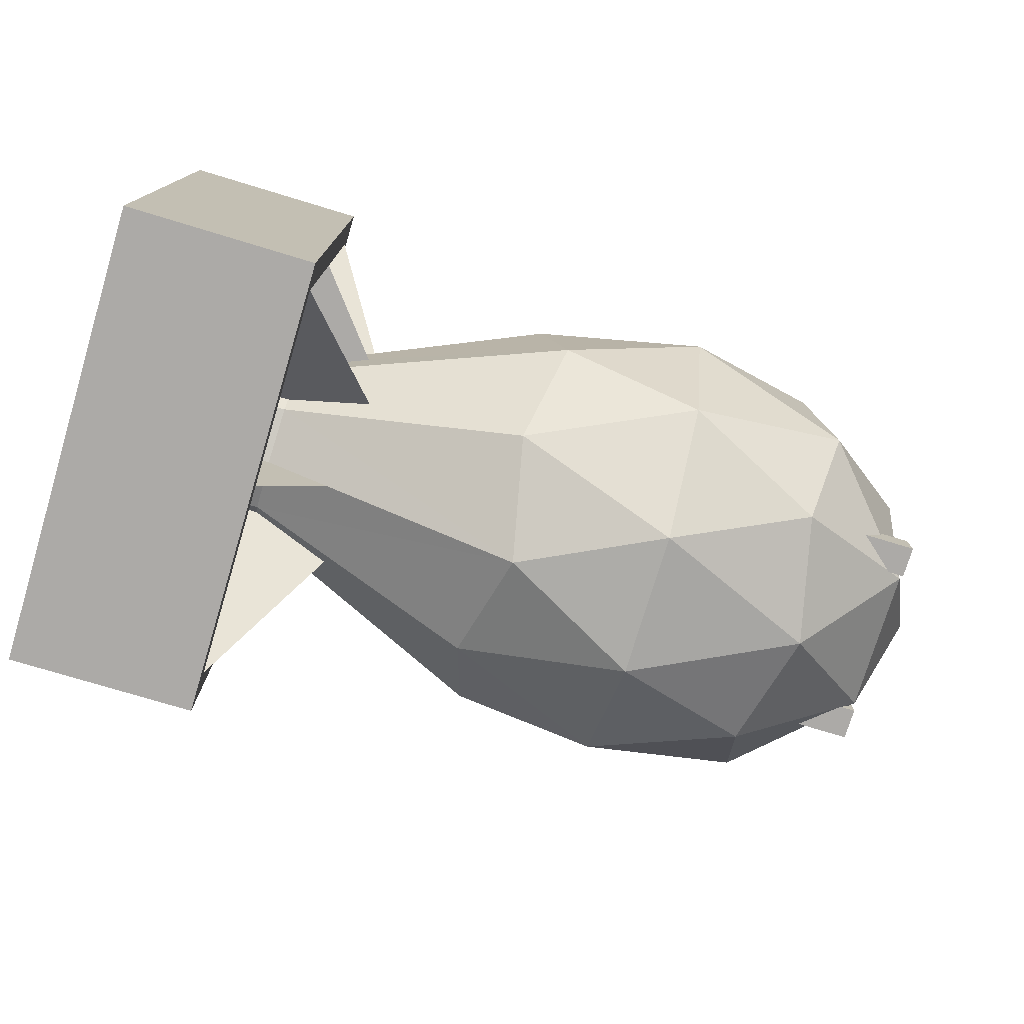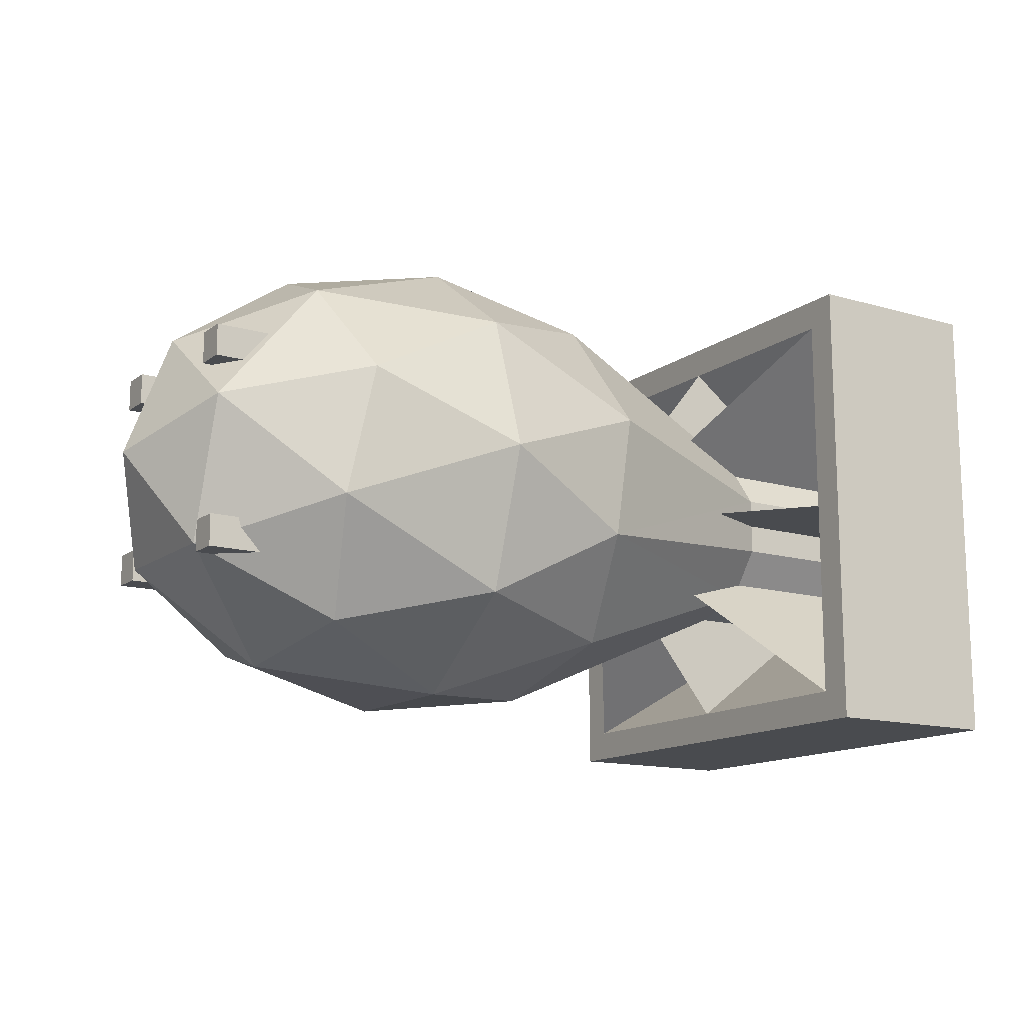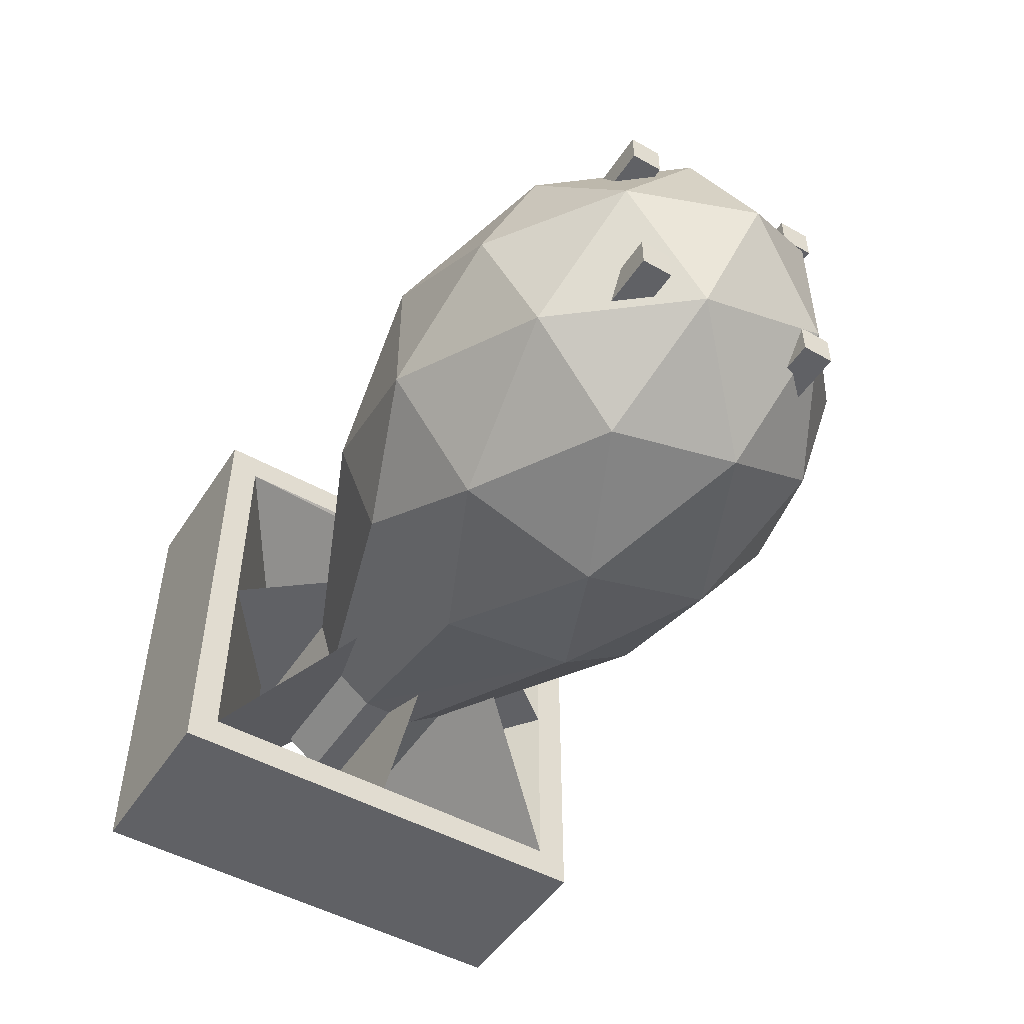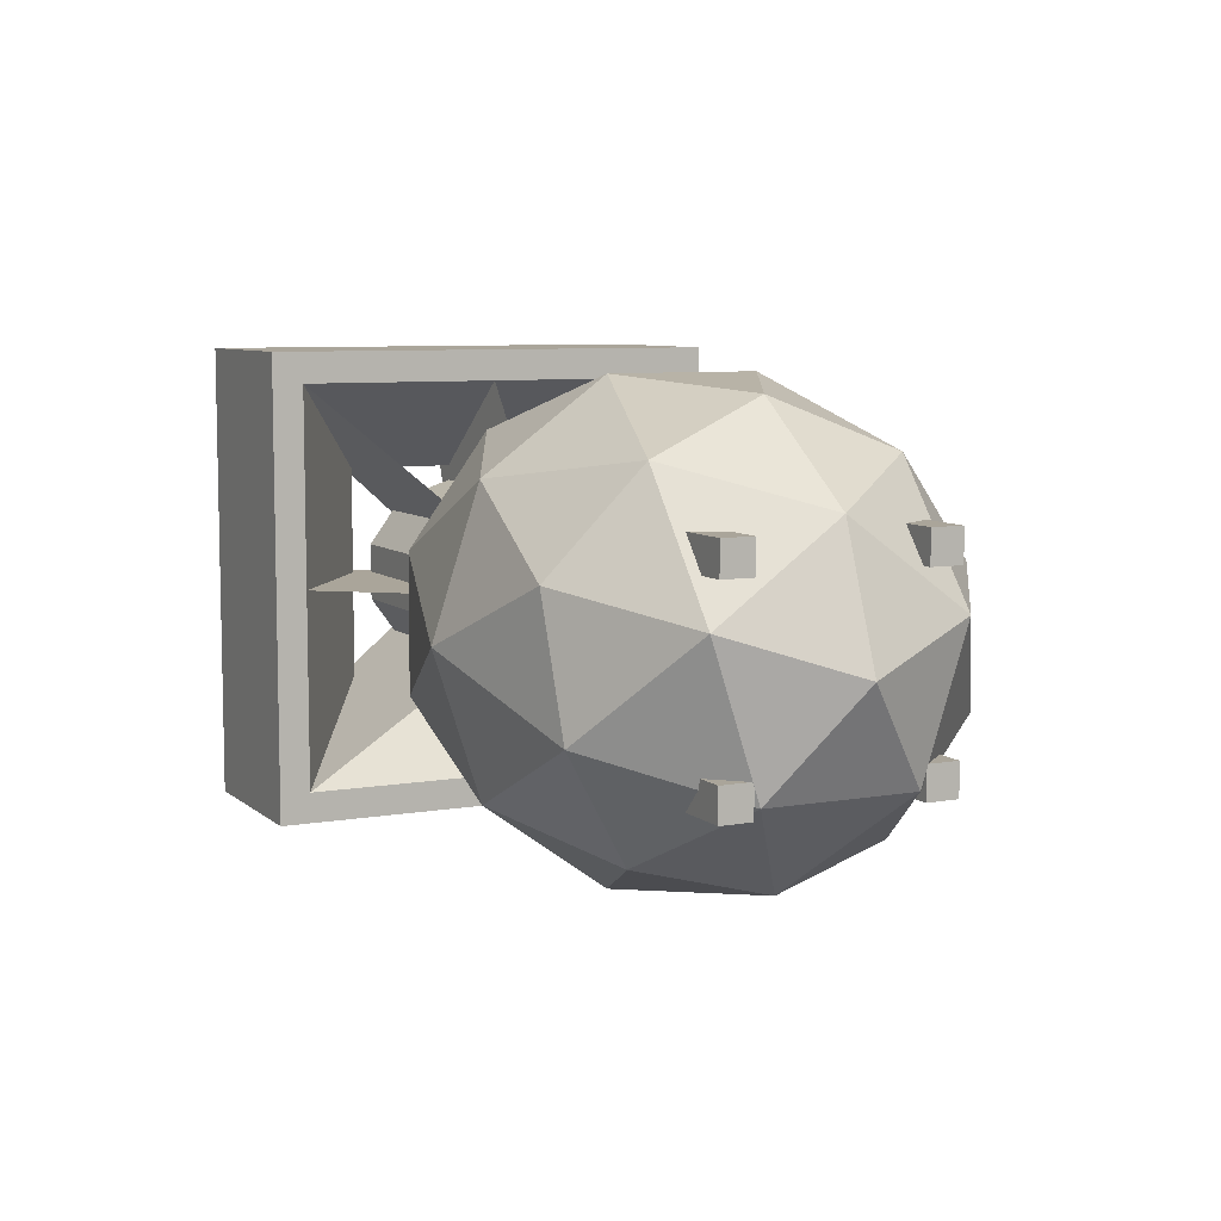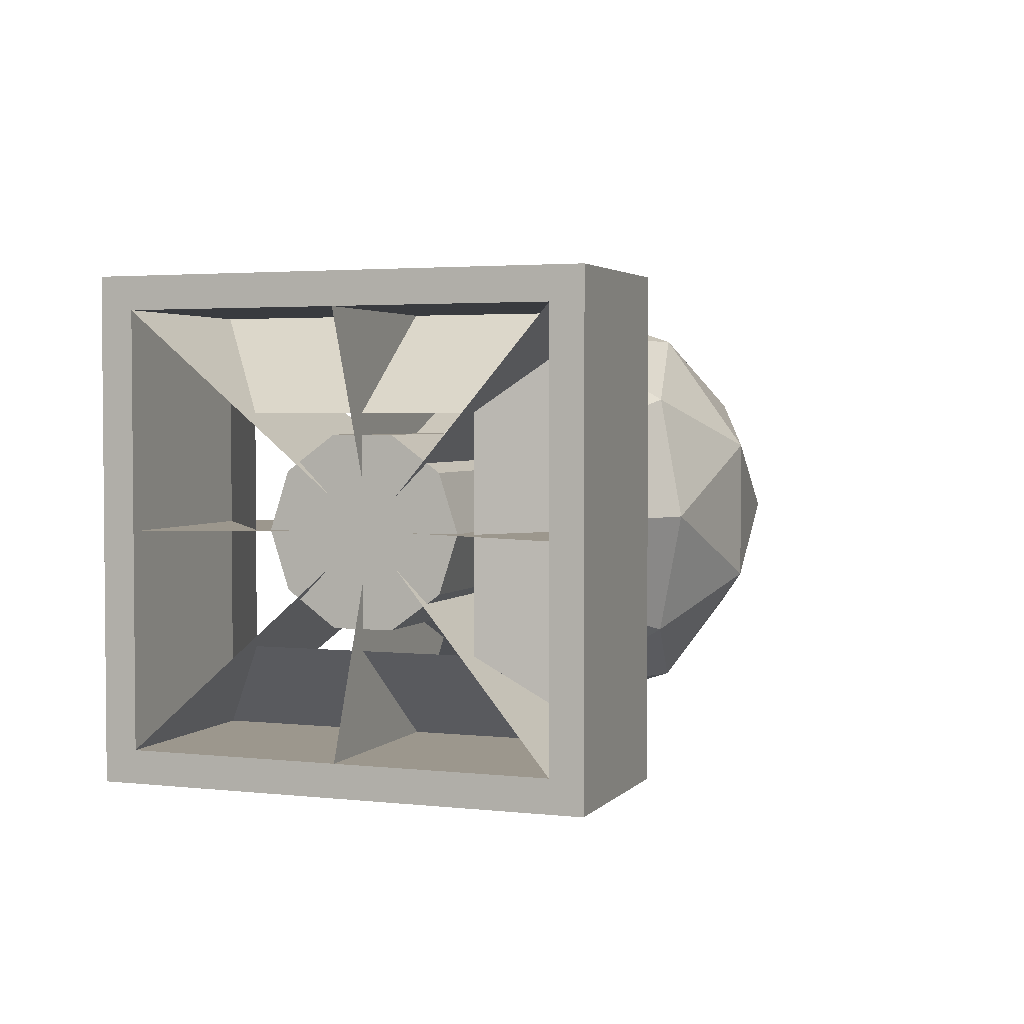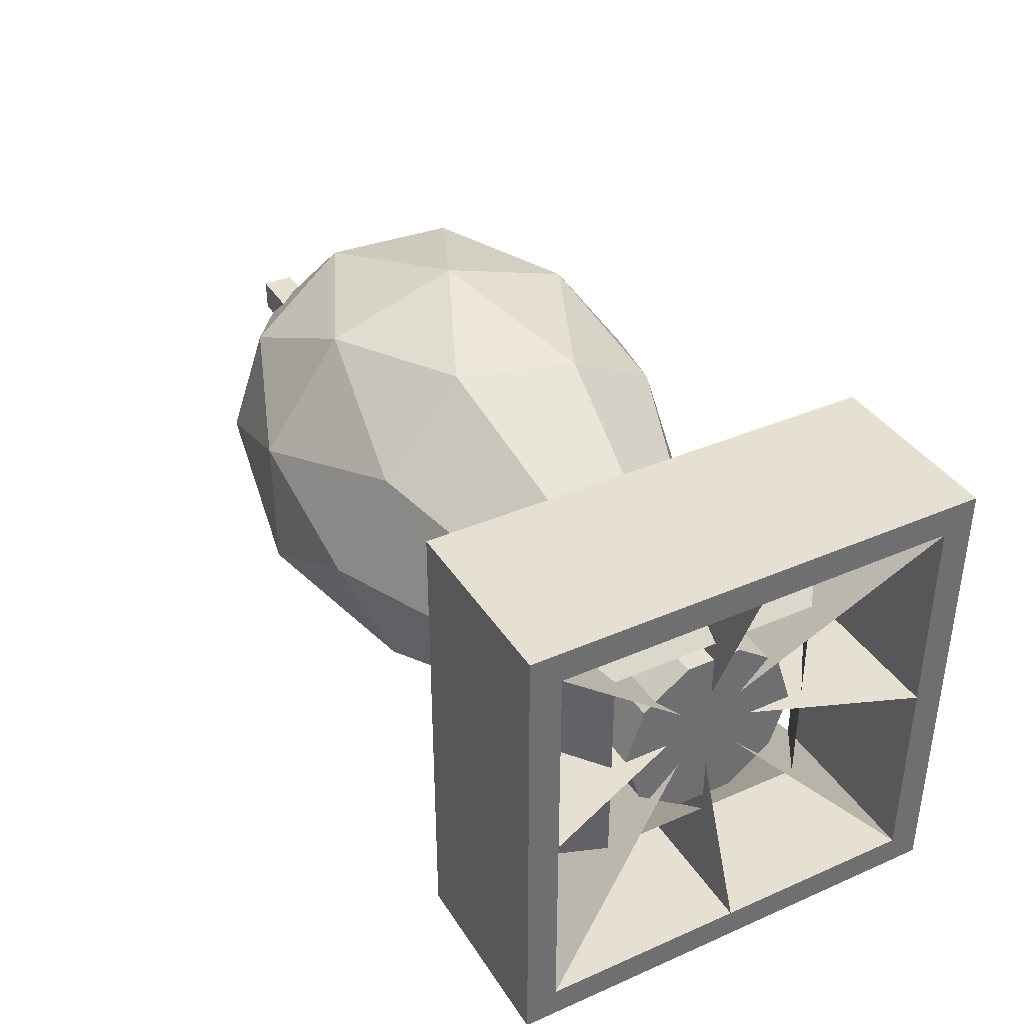
<metadata>
{"format":"obj","ext":"obj","renderer":"f3d","projection":"perspective","resolution":1024,"background":"white","views":[{"elev":-76.1,"azim":163.2,"up":"+Y"},{"elev":-13.9,"azim":-32.7,"up":"+Y"},{"elev":-49.1,"azim":-121.9,"up":"+Z"},{"elev":7.6,"azim":-116.2,"up":"+Y"},{"elev":2.9,"azim":110.5,"up":"+Z"},{"elev":37.7,"azim":61.0,"up":"+Z"}]}
</metadata>
<code>
o Cube.002_Cube.004
v 1.7 1.1 0.35
v 1.7 0.4 0.35
v 1.7 1.1 -0.35
v 1.7 0.4 -0.35
v 1.3 1.05 0
v 1.7 1.05 1e-06
v 1.3 0.9927 -0.1763
v 1.7 0.9927 -0.1763
v 1.3 0.8427 -0.2853
v 1.7 0.8427 -0.2853
v 1.3 0.6573 -0.2853
v 1.7 0.6573 -0.2853
v 1.3 0.5073 -0.1763
v 1.7 0.5073 -0.1763
v 1.3 0.45 -0
v 1.7 0.45 0
v 1.3 0.5073 0.1763
v 1.7 0.5073 0.1763
v 1.3 0.6573 0.2853
v 1.7 0.6573 0.2853
v 1.3 0.8427 0.2853
v 1.7 0.8427 0.2853
v 1.3 0.9927 0.1763
v 1.7 0.9927 0.1763
v 1.3 0.1 0.65
v 1.3 0.1 -0.65
v 1.9 0.1 -0.65
v 1.9 0.1 0.65
v 1.3 1.4 0.65
v 1.3 1.4 -0.65
v 1.9 1.4 -0.65
v 1.9 1.4 0.65
v 1.3 0 0.75
v 1.9 0 0.75
v 1.3 1.5 0.75
v 1.9 1.5 0.75
v 1.3 0 -0.75
v 1.9 0 -0.75
v 1.3 1.5 -0.75
v 1.9 1.5 -0.75
v 0.4472 1.293 0.3943
v 0.4472 0.5427 0.638
v 0.4472 0.07918 -0
v 0.4472 0.5427 -0.638
v 0.4472 1.293 -0.3943
v -0.4472 0.9573 0.638
v -0.4472 0.2073 0.3943
v -0.4472 0.2073 -0.3943
v -0.4472 0.9573 -0.638
v -0.4472 1.421 -0
v -1 0.75 -0
v 0.5257 0.9472 0.6068
v 0.5257 1.388 -0
v 0.5257 0.2339 0.375
v 0.5257 0.2339 -0.375
v 0.5257 0.9472 -0.6068
v 0 1.463 0.2318
v 0 1.463 -0.2318
v -0 0.75 0.75
v 0 1.191 0.6068
v -0 0.03671 0.2318
v -0 0.3092 0.6068
v -0 0.3092 -0.6068
v -0 0.03671 -0.2318
v 0 1.191 -0.6068
v -0 0.75 -0.75
v -0.5257 1.266 0.375
v -0.5257 0.5528 0.6068
v -0.5257 0.112 -0
v -0.5257 0.5528 -0.6068
v -0.5257 1.266 -0.375
v -0.8507 0.8718 0.375
v -0.8507 1.144 -0
v -0.8507 0.431 0.2318
v -0.8507 0.431 -0.2318
v -0.8507 0.8718 -0.375
v 1.3 0.75 0.65
v 1.9 0.75 0.65
v 1.9 0.75 -0.65
v 1.3 0.75 -0.65
v 1.3 0.1 -0
v 1.9 0.1 -0
v 1.3 1.4 -0
v 1.9 1.4 -0
v 0.9 0.75 -0.15
v 1.7 0.75 -0.15
v 0.9 0.6439 -0.1061
v 1.7 0.6439 -0.1061
v 0.9 0.6 0
v 1.7 0.6 0
v 0.9 0.6439 0.1061
v 1.7 0.6439 0.1061
v 0.9 0.75 0.15
v 1.7 0.75 0.15
v 0.9 0.8561 0.1061
v 1.7 0.8561 0.1061
v 0.9 0.9 0
v 1.7 0.9 0
v 0.9 0.8561 -0.1061
v 1.7 0.8561 -0.1061
v 1.7 1.1 0.35
v 1.7 0.4 0.35
v 1.7 1.1 -0.35
v 1.7 0.4 -0.35
v 1.3 0.1 0.65
v 1.3 0.1 -0.65
v 1.3 1.4 0.65
v 1.3 1.4 -0.65
v 1.3 0.75 0.65
v 1.3 0.75 -0.65
v 1.3 0.1 -0
v 1.3 1.4 -0
v 1.3 0.1 0.65
v 1.3 0.1 -0.65
v 1.9 0.1 -0.65
v 1.9 0.1 0.65
v 1.3 1.4 0.65
v 1.3 1.4 -0.65
v 1.9 1.4 -0.65
v 1.9 1.4 0.65
v 1.3 0.75 0.65
v 1.9 0.75 0.65
v 1.9 0.75 -0.65
v 1.3 0.75 -0.65
v 1.3 0.1 -0
v 1.9 0.1 -0
v 1.3 1.4 -0
v 1.9 1.4 -0
v 0.9 0.75 -0.15
v 1.7 0.75 -0.15
v 0.9 0.6439 -0.1061
v 1.7 0.6439 -0.1061
v 0.9 0.6 0
v 1.7 0.6 0
v 0.9 0.6439 0.1061
v 1.7 0.6439 0.1061
v 0.9 0.75 0.15
v 1.7 0.75 0.15
v 0.9 0.8561 0.1061
v 1.7 0.8561 0.1061
v 0.9 0.9 0
v 1.7 0.9 0
v 0.9 0.8561 -0.1061
v 1.7 0.8561 -0.1061
v -0.85 1 -0.25
v -0.85 1 -0.35
v -0.55 1 -0.35
v -0.55 1 -0.25
v -0.85 1.1 -0.25
v -0.85 1.1 -0.35
v -0.55 1.1 -0.35
v -0.55 1.1 -0.25
v -0.85 1 0.35
v -0.85 1 0.25
v -0.55 1 0.25
v -0.55 1 0.35
v -0.85 1.1 0.35
v -0.85 1.1 0.25
v -0.55 1.1 0.25
v -0.55 1.1 0.35
v -0.85 0.4 -0.25
v -0.85 0.4 -0.35
v -0.55 0.4 -0.35
v -0.55 0.4 -0.25
v -0.85 0.5 -0.25
v -0.85 0.5 -0.35
v -0.55 0.5 -0.35
v -0.55 0.5 -0.25
v -0.85 0.4 0.35
v -0.85 0.4 0.25
v -0.55 0.4 0.25
v -0.55 0.4 0.35
v -0.85 0.5 0.35
v -0.85 0.5 0.25
v -0.55 0.5 0.25
v -0.55 0.5 0.35
f 6 8 7
f 7 8 10
f 10 12 11
f 12 14 13
f 14 16 15
f 15 16 18
f 17 18 20
f 20 22 21
f 16 14 12
f 24 6 5
f 22 24 23
f 27 26 81
f 79 31 30
f 77 29 32
f 30 31 84
f 36 32 84
f 25 77 2
f 30 80 3
f 29 83 1
f 25 81 33
f 82 28 34
f 41 53 57
f 42 52 59
f 43 54 61
f 44 55 63
f 45 56 65
f 41 57 60
f 42 59 62
f 43 61 64
f 44 63 66
f 45 65 58
f 46 67 72
f 47 68 74
f 48 69 75
f 49 70 76
f 50 71 73
f 57 58 50
f 57 53 58
f 53 45 58
f 59 60 46
f 59 52 60
f 52 41 60
f 61 62 47
f 61 54 62
f 54 42 62
f 63 64 48
f 63 55 64
f 55 43 64
f 65 66 49
f 65 56 66
f 56 44 66
f 60 67 46
f 60 57 67
f 57 50 67
f 62 68 47
f 62 59 68
f 59 46 68
f 64 69 48
f 64 61 69
f 61 47 69
f 66 70 49
f 66 63 70
f 63 48 70
f 58 71 50
f 58 65 71
f 65 49 71
f 72 73 51
f 72 67 73
f 67 50 73
f 74 72 51
f 74 68 72
f 68 46 72
f 75 74 51
f 75 69 74
f 69 47 74
f 76 75 51
f 76 70 75
f 70 48 75
f 73 76 51
f 73 71 76
f 71 49 76
f 41 23 5
f 5 7 45
f 9 56 45
f 9 11 44
f 13 55 44
f 13 15 43
f 17 54 43
f 17 19 42
f 21 52 42
f 21 23 41
f 37 26 80
f 25 77 78
f 27 38 79
f 40 38 37
f 27 79 80
f 78 32 36
f 25 33 77
f 35 33 34
f 82 81 25
f 33 37 38
f 83 84 32
f 39 35 36
f 39 30 83
f 31 30 99
f 79 86 85
f 27 88 87
f 82 90 89
f 28 92 91
f 32 96 95
f 84 83 97
f 78 94 93
f 26 81 4
f 109 105 102
f 110 108 103
f 112 107 101
f 111 106 104
f 143 118 119
f 123 124 129
f 115 114 131
f 126 125 133
f 116 113 135
f 120 117 139
f 141 127 128
f 122 121 137
f 150 146 145
f 151 147 146
f 152 148 147
f 149 145 148
f 146 147 148
f 151 150 149
f 158 154 153
f 159 155 154
f 160 156 155
f 157 153 156
f 154 155 156
f 159 158 157
f 166 162 161
f 167 163 162
f 168 164 163
f 165 161 164
f 162 163 164
f 167 166 165
f 174 170 169
f 175 171 170
f 176 172 171
f 173 169 172
f 170 171 172
f 175 174 173
f 5 6 7
f 9 7 10
f 9 10 11
f 11 12 13
f 13 14 15
f 17 15 18
f 19 17 20
f 19 20 21
f 6 22 8
f 6 24 22
f 18 12 20
f 21 22 23
f 10 8 12
f 8 22 12
f 23 24 5
f 16 12 18
f 12 22 20
f 82 27 81
f 80 79 30
f 78 77 32
f 83 30 84
f 36 84 40
f 77 29 1
f 80 26 4
f 84 31 40
f 83 30 3
f 77 1 2
f 81 26 37
f 80 4 3
f 53 5 45
f 83 3 1
f 38 82 34
f 81 37 33
f 53 41 5
f 38 27 82
f 7 9 45
f 56 9 44
f 11 13 44
f 55 13 43
f 15 17 43
f 54 17 42
f 19 21 42
f 52 21 41
f 37 80 39
f 28 25 78
f 31 79 40
f 80 30 39
f 39 40 37
f 79 38 40
f 26 27 80
f 36 35 34
f 34 78 36
f 29 77 35
f 34 28 78
f 77 33 35
f 28 82 25
f 34 33 38
f 29 83 32
f 40 39 36
f 39 83 35
f 100 31 99
f 80 79 85
f 83 29 35
f 26 27 87
f 81 82 89
f 25 28 91
f 29 32 95
f 98 84 97
f 77 78 93
f 81 25 2
f 101 107 109
f 104 106 110
f 81 2 4
f 109 102 101
f 103 108 112
f 110 103 104
f 102 105 111
f 112 101 103
f 144 143 119
f 111 104 102
f 130 123 129
f 132 115 131
f 134 126 133
f 136 116 135
f 140 120 139
f 142 141 128
f 138 122 137
f 149 150 145
f 150 151 146
f 151 152 147
f 152 149 148
f 145 146 148
f 152 151 149
f 157 158 153
f 158 159 154
f 159 160 155
f 160 157 156
f 153 154 156
f 160 159 157
f 165 166 161
f 166 167 162
f 167 168 163
f 168 165 164
f 161 162 164
f 168 167 165
f 173 174 169
f 174 175 170
f 175 176 171
f 176 173 172
f 169 170 172
f 176 175 173

</code>
